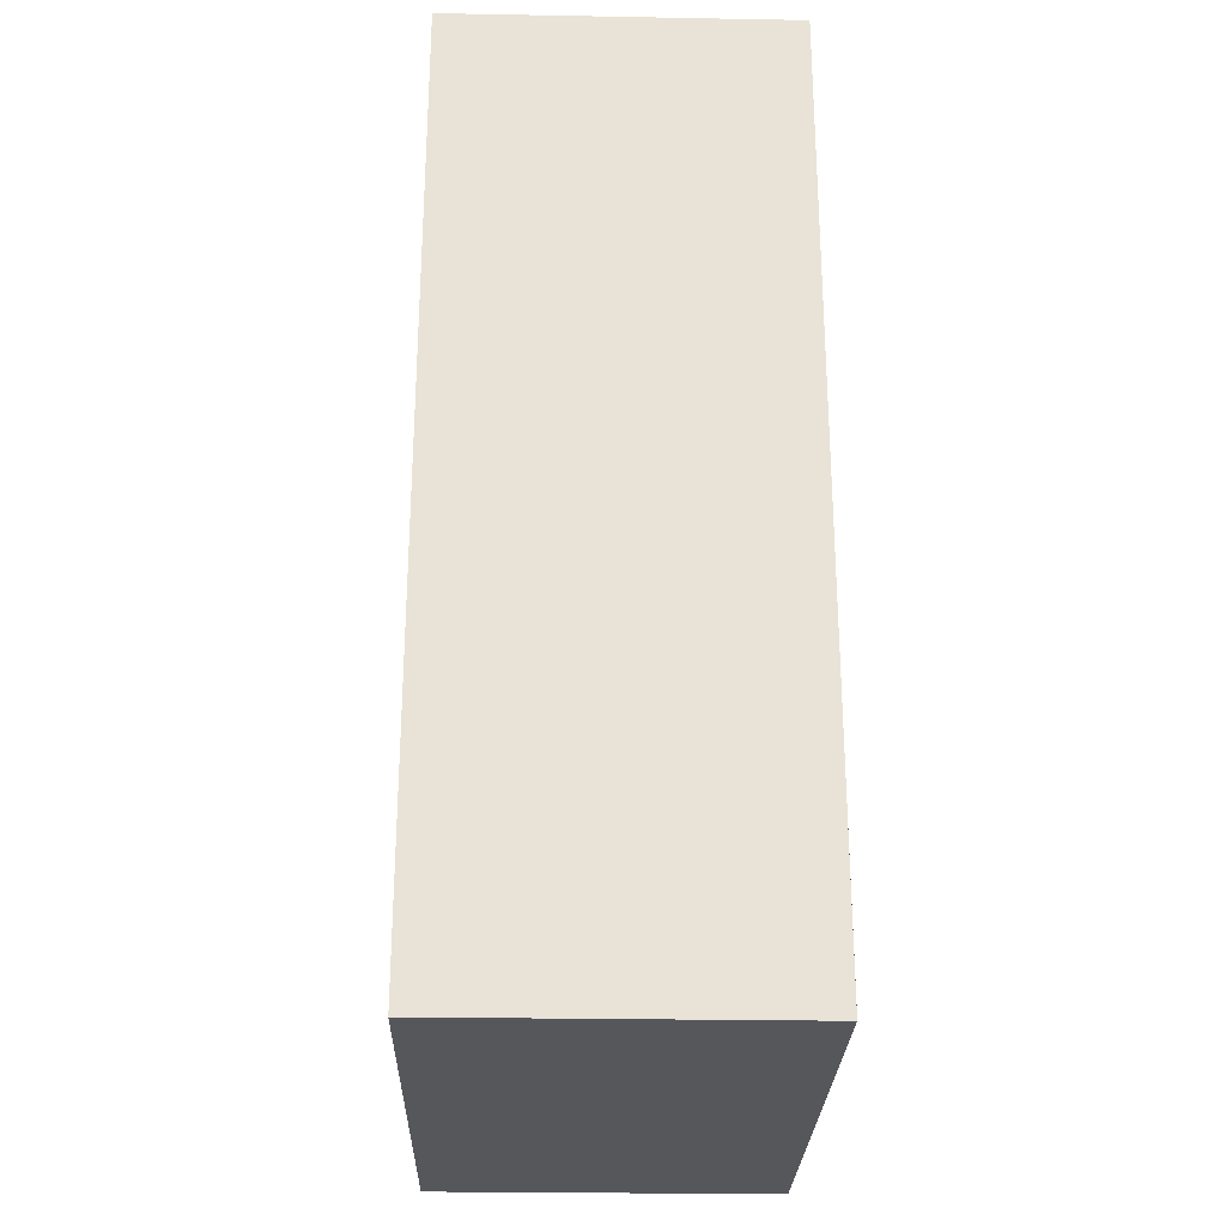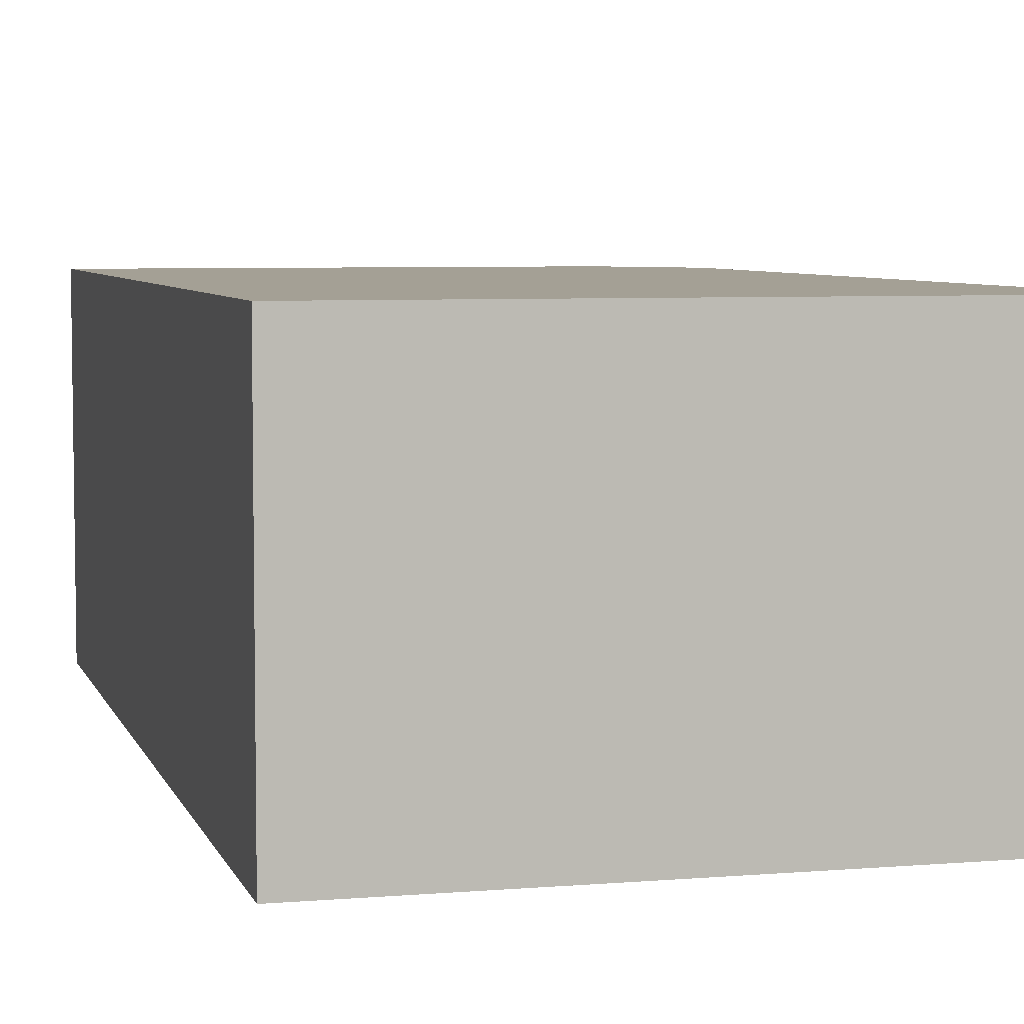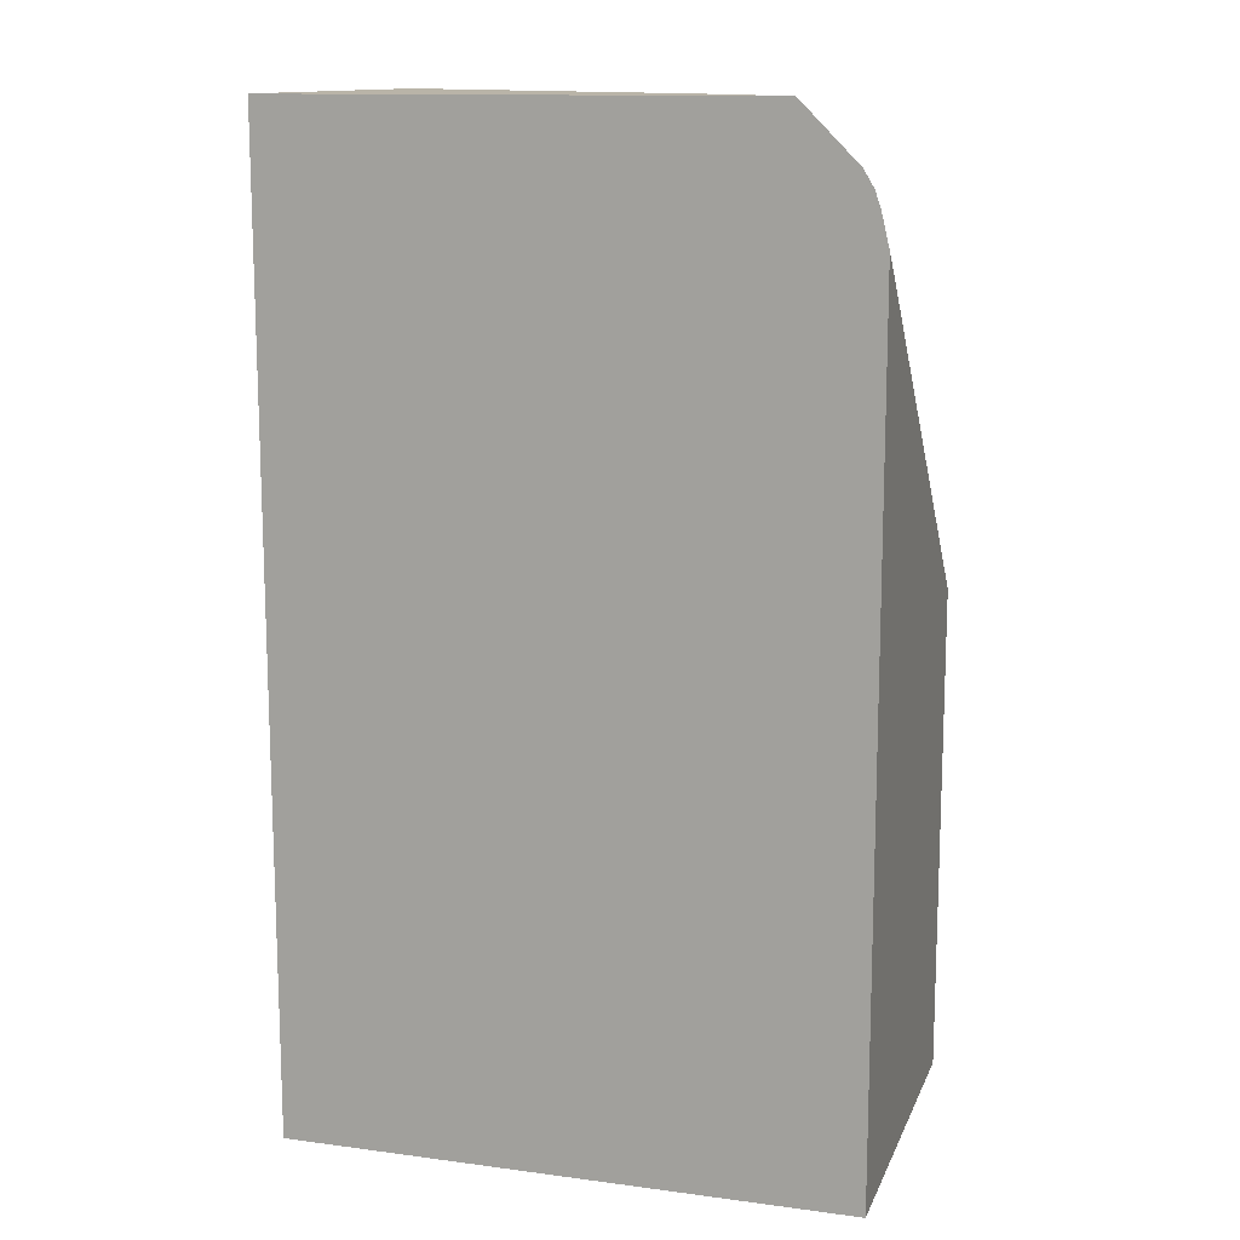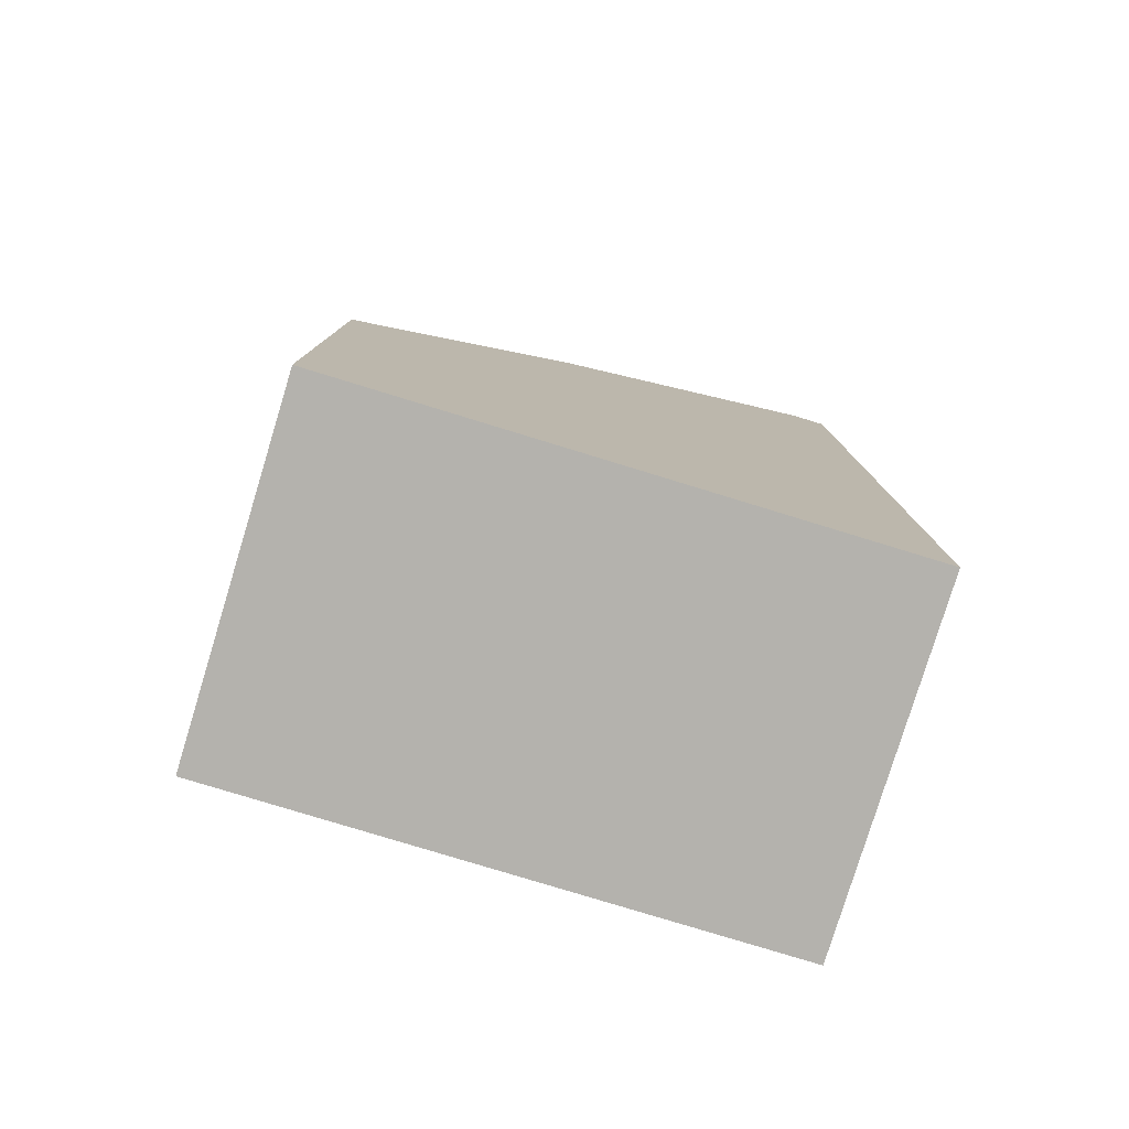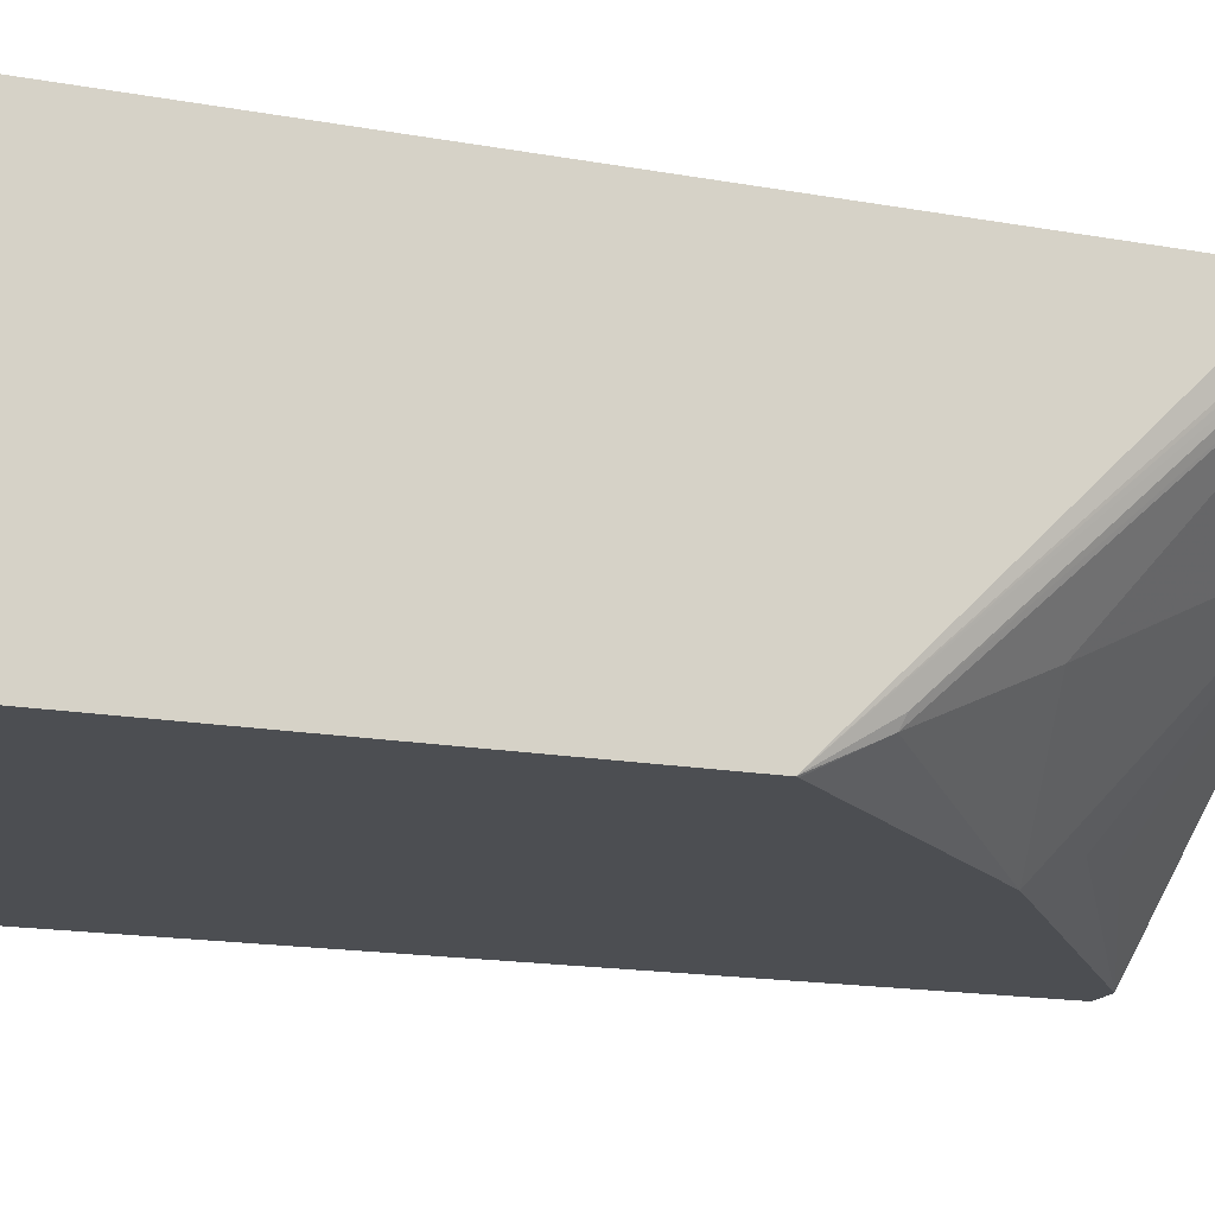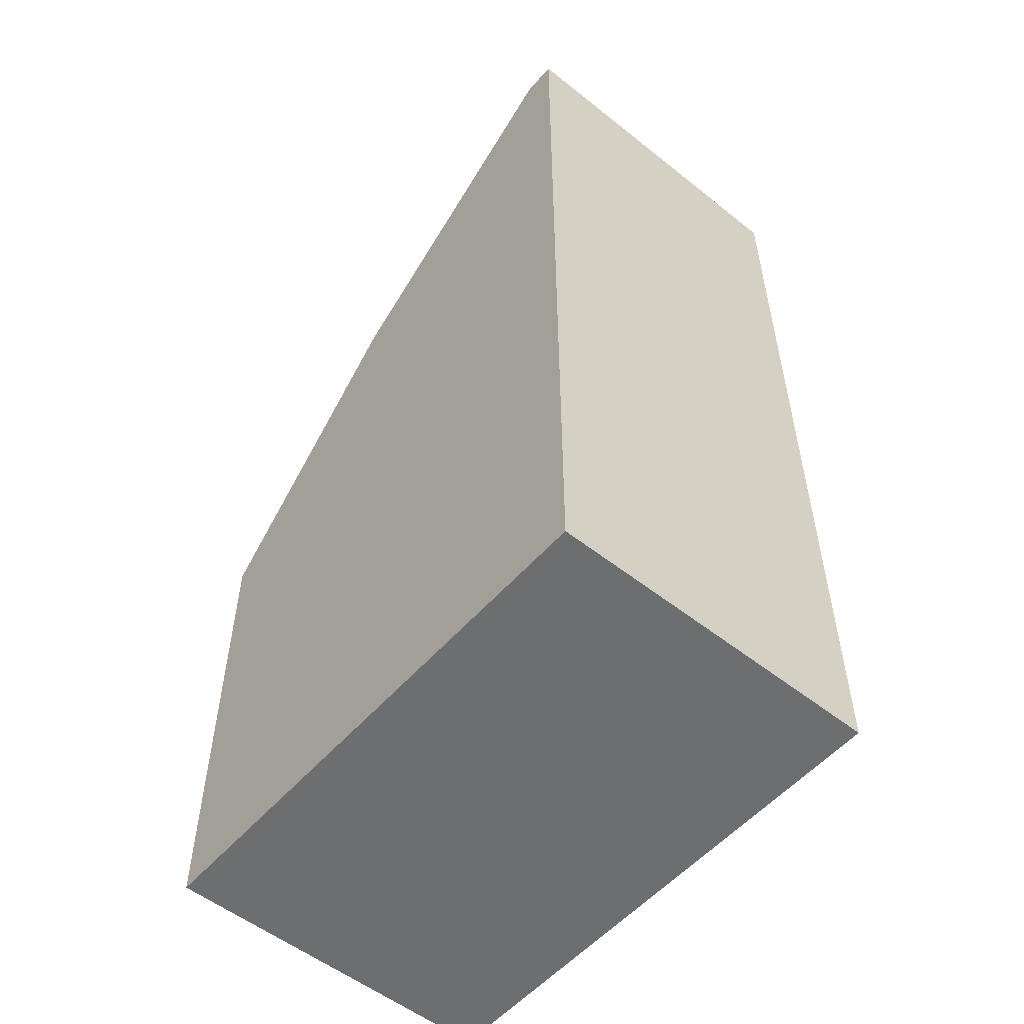
<metadata>
{"format":"obj","ext":"obj","renderer":"f3d","projection":"perspective","resolution":1024,"background":"white","views":[{"elev":-26.8,"azim":-91.6,"up":"+Y"},{"elev":5.8,"azim":-14.5,"up":"+Z"},{"elev":13.1,"azim":16.8,"up":"+Y"},{"elev":-79.5,"azim":163.0,"up":"+Y"},{"elev":-16.8,"azim":70.1,"up":"+Z"},{"elev":-54.3,"azim":-130.1,"up":"+Y"}]}
</metadata>
<code>
v -0.0218 -0.682 0.09699
v 0.3085 -0.682 0.09699
v -0.0218 -0.682 0.3057
v -0.0218 -0.1105 0.09699
v 0.3087 -0.6816 0.09699
v 0.3087 -0.682 0.09701
v 0.3087 -0.682 0.3057
v -0.0218 -0.1105 0.3057
v -0.0002463 -0.1105 0.09699
v 0.3087 -0.3903 0.09699
v 0.3087 -0.1822 0.3057
v 0.2617 -0.1105 0.3057
v 0.198 -0.1105 0.2414
v 0.1218 -0.1218 0.1746
v 0.1218 -0.1543 0.1421
v 0.1218 -0.1705 0.1259
v 0.1542 -0.203 0.1177
v 0.1735 -0.2415 0.09699
v 0.3076 -0.3888 0.09699
v 0.3004 -0.3491 0.1177
v 0.3031 -0.3464 0.1245
v 0.3007 -0.1532 0.3057
v 0.3029 -0.1593 0.3057
v 0.3087 -0.3895 0.09781
v 0.3087 -0.1951 0.2922
v 0.3041 -0.163 0.3057
v 0.2624 -0.111 0.3057
v 0.2949 -0.1435 0.3057
v 0.2679 -0.268 0.1583
v 0.1744 -0.2423 0.09699
v 0.3087 -0.2113 0.2759
f 13 15 14
f 12 27 13
f 11 25 26
f 10 23 24
f 10 22 23
f 9 17 18
f 10 19 20
f 9 16 17
f 9 15 16
f 9 14 15
f 13 27 28
f 10 21 22
f 13 28 29
f 20 29 28
f 13 30 17
f 13 17 16
f 13 16 15
f 17 30 18
f 19 30 20
f 20 30 29
f 20 28 21
f 21 28 22
f 23 26 24
f 24 26 31
f 25 31 26
f 9 13 14
f 13 29 30
f 5 7 6
f 10 20 21
f 5 25 11
f 1 2 6
f 1 6 7
f 1 7 3
f 1 3 8
f 1 8 4
f 1 4 9
f 1 18 30
f 1 30 19
f 1 19 10
f 1 10 5
f 1 5 2
f 2 5 6
f 3 7 11
f 1 9 18
f 3 26 23
f 3 11 26
f 5 31 25
f 5 24 31
f 5 10 24
f 4 12 13
f 4 8 12
f 4 13 9
f 5 11 7
f 3 12 8
f 3 27 12
f 3 28 27
f 3 22 28
f 3 23 22

</code>
